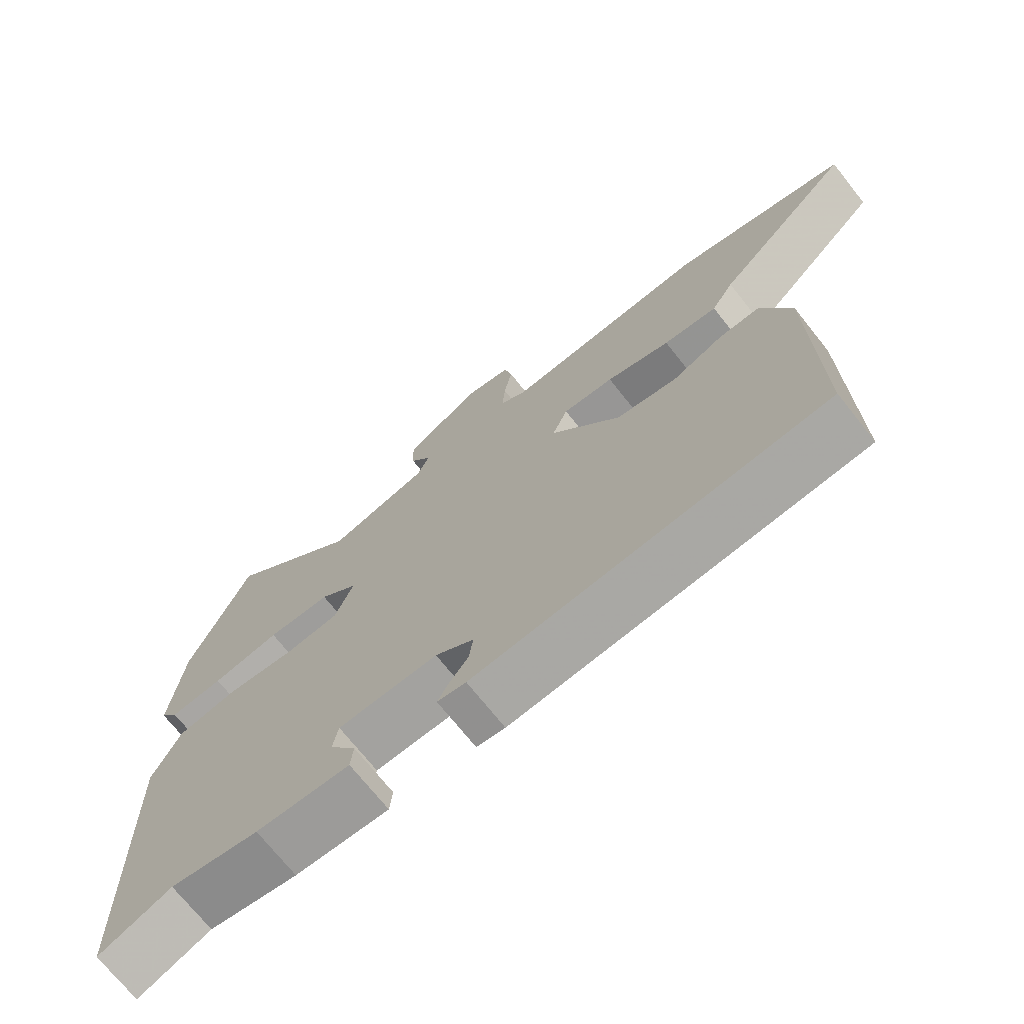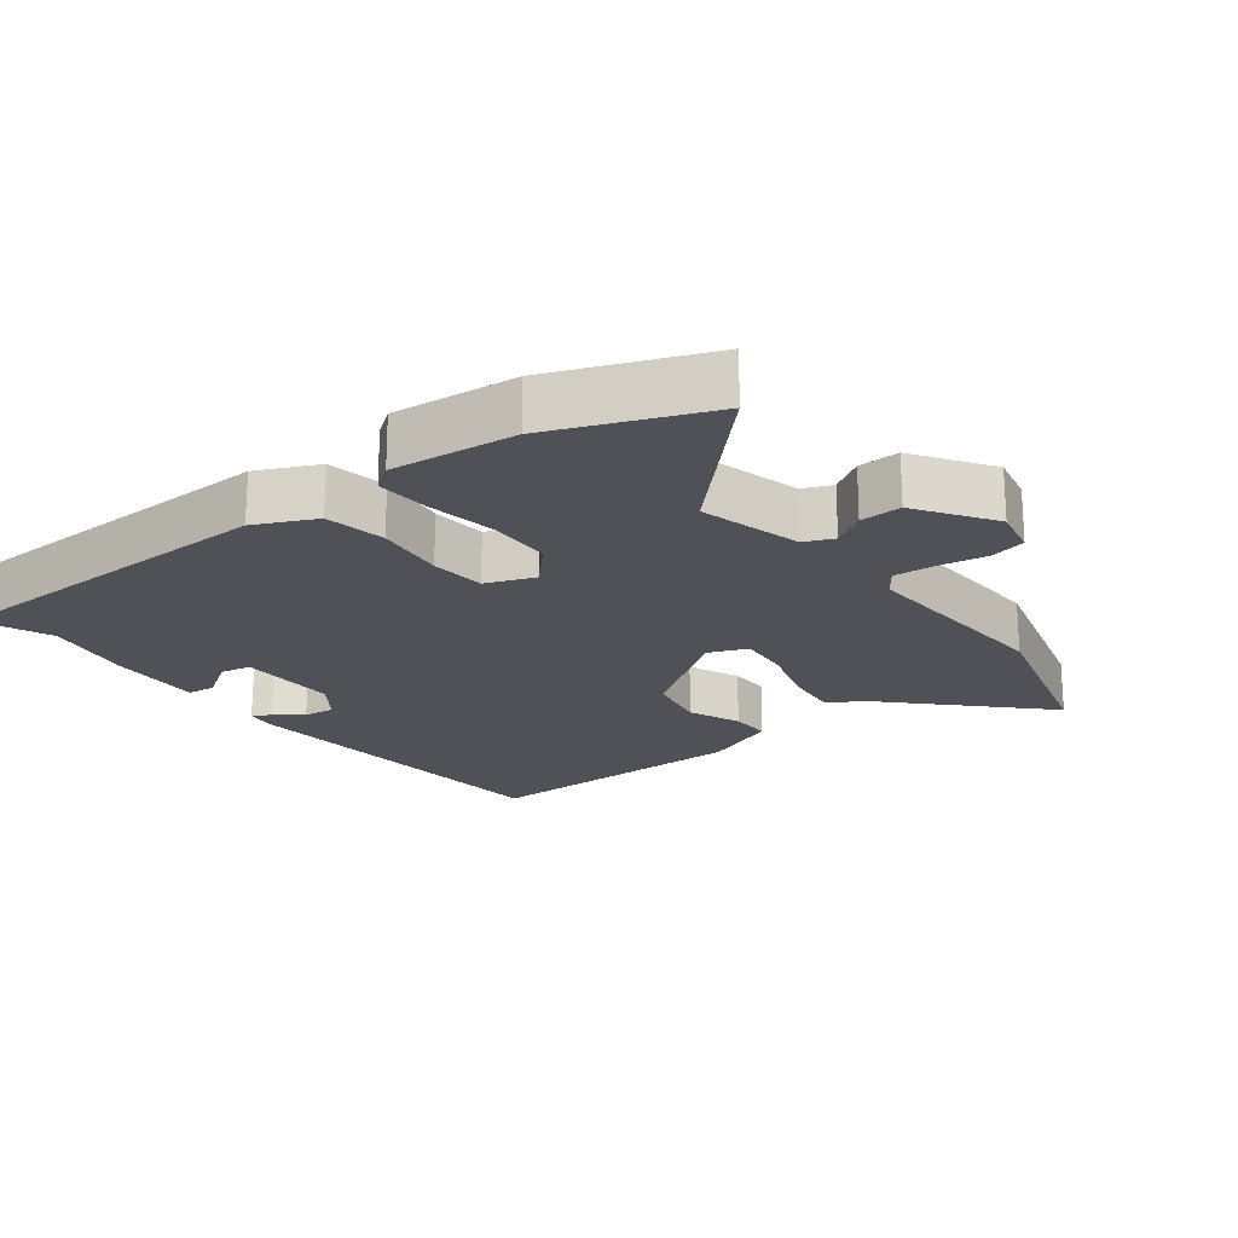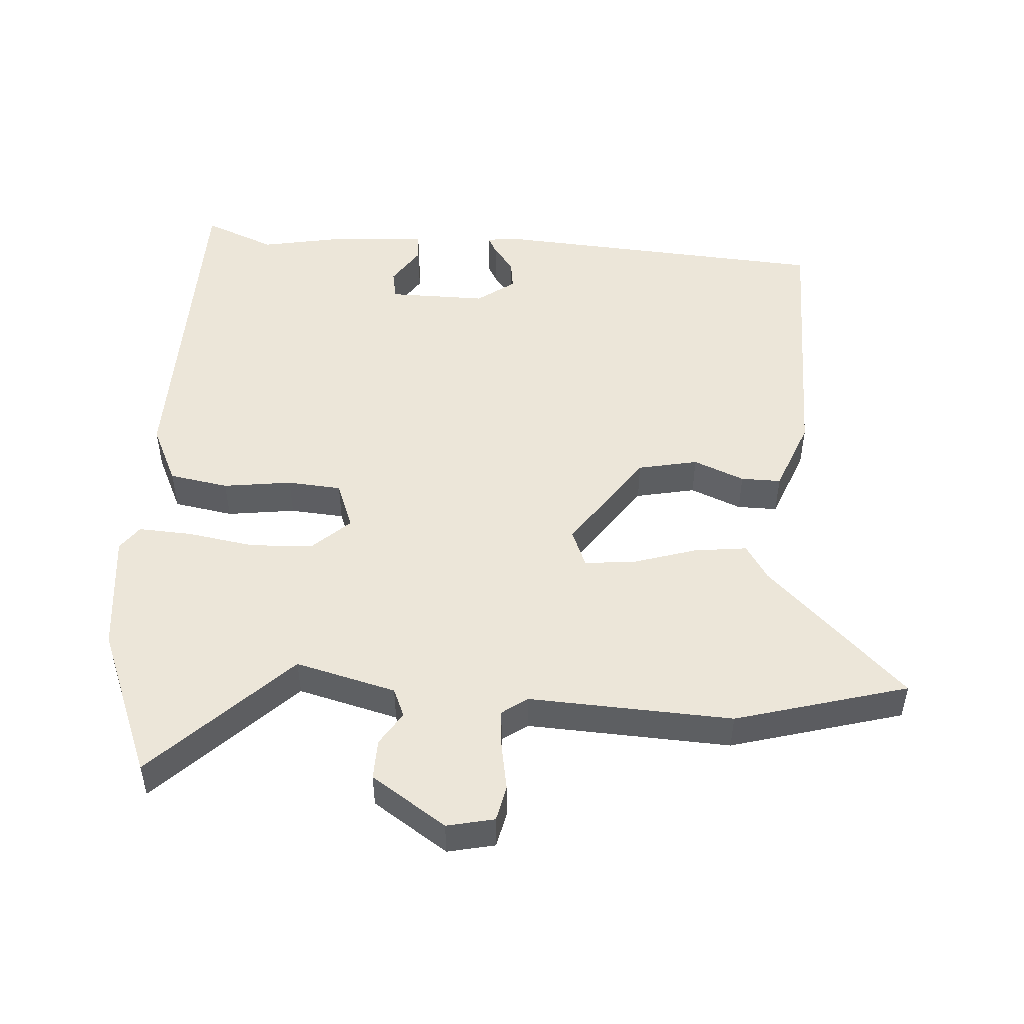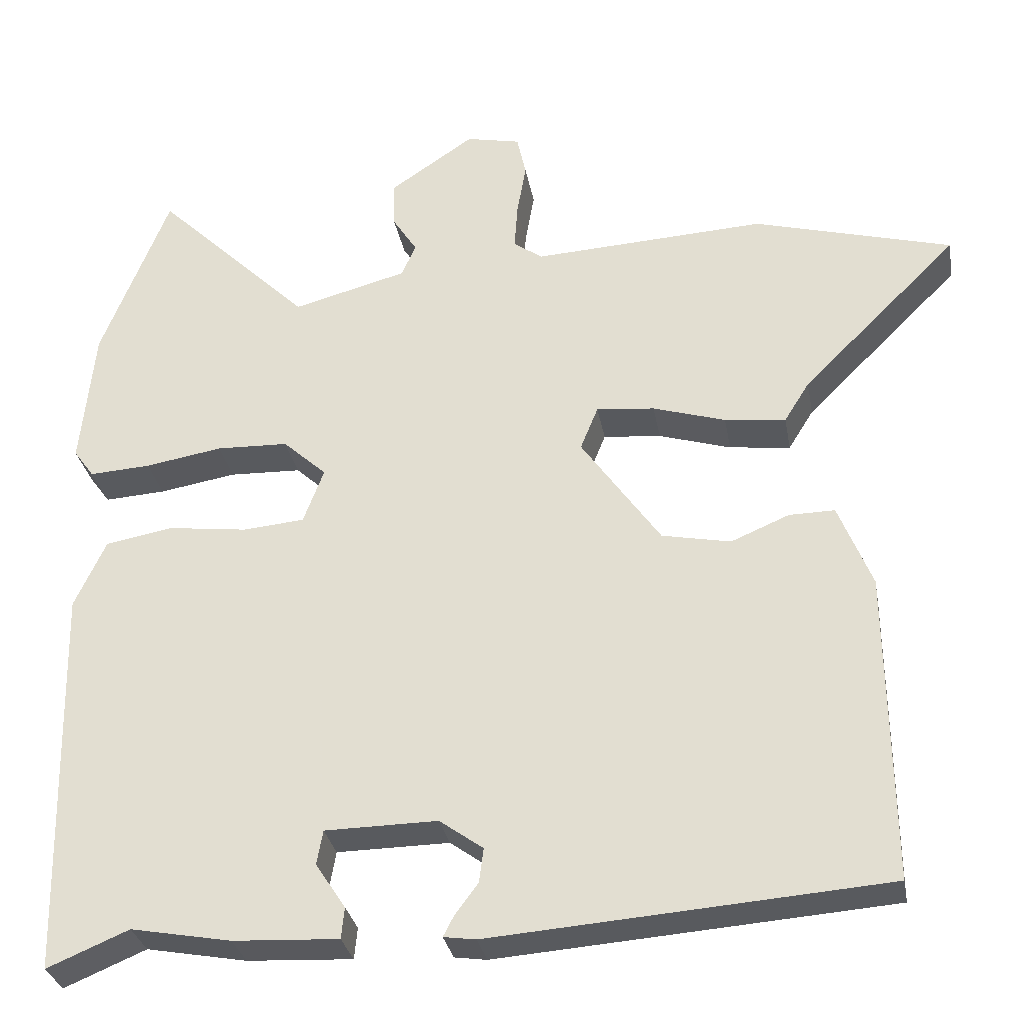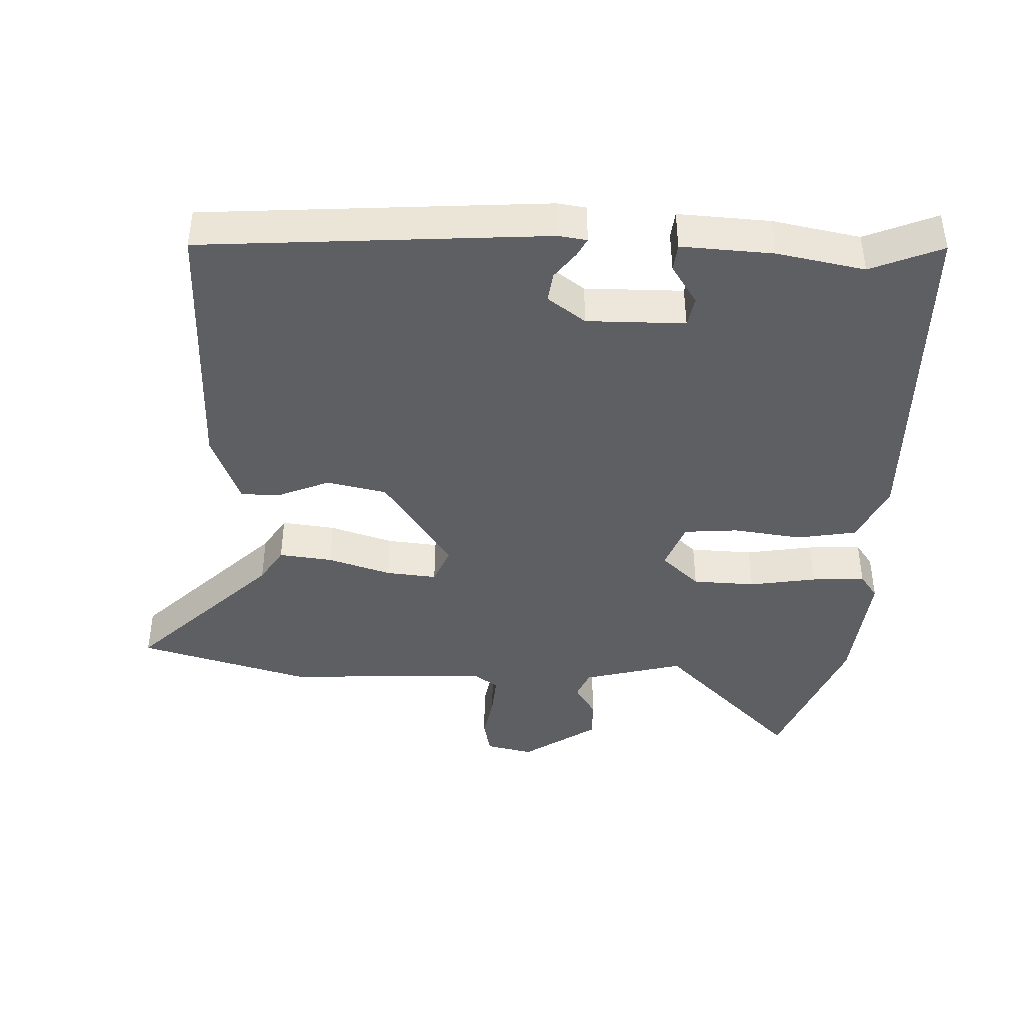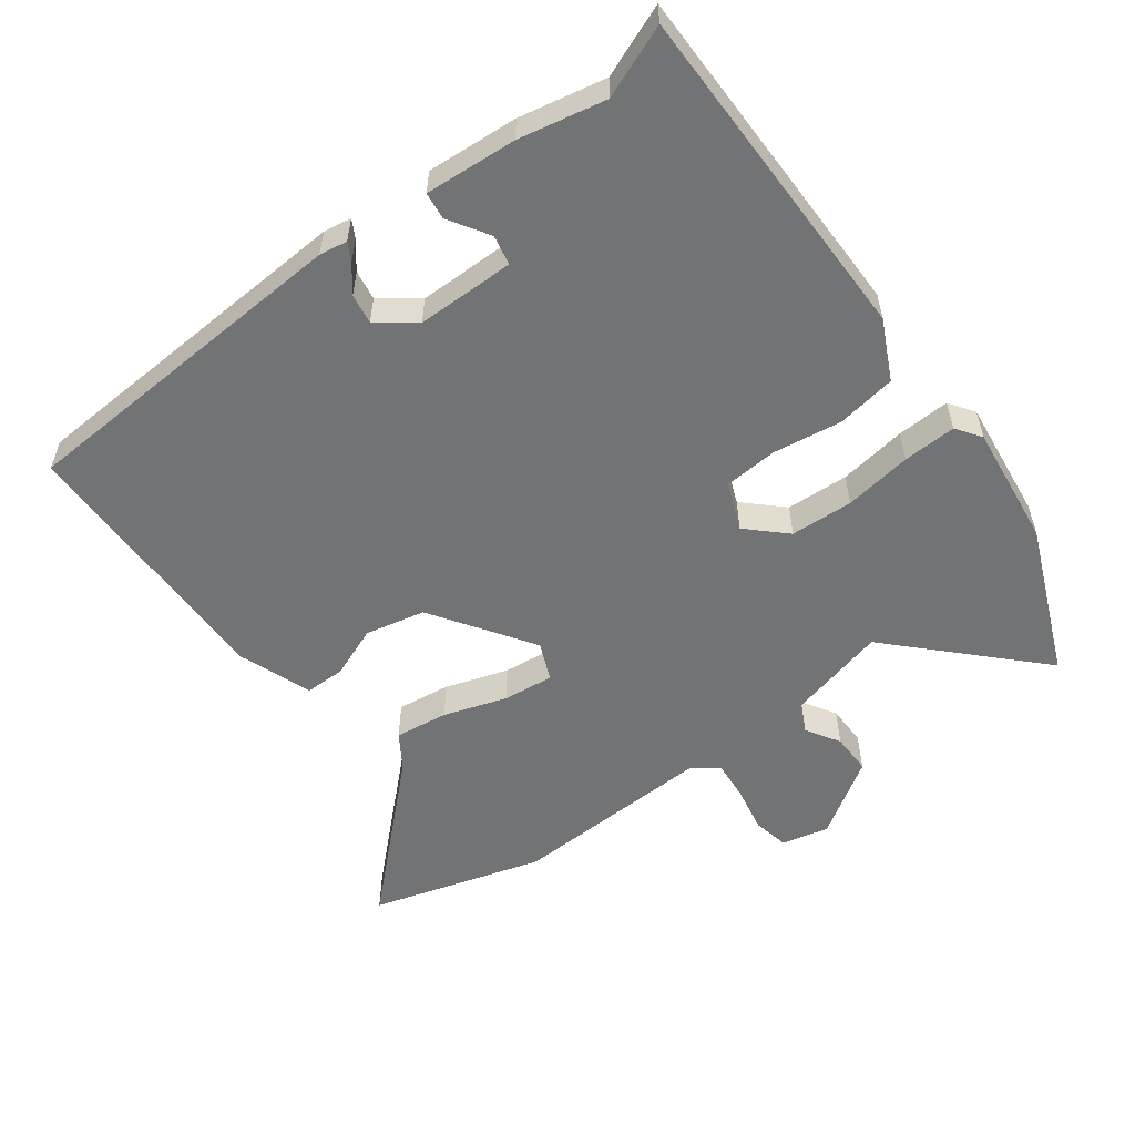
<metadata>
{"format":"obj","ext":"obj","renderer":"f3d","projection":"perspective","resolution":1024,"background":"white","views":[{"elev":-71.8,"azim":38.5,"up":"+Z"},{"elev":-20.5,"azim":-52.6,"up":"+Y"},{"elev":49.5,"azim":3.5,"up":"+Y"},{"elev":-30.7,"azim":10.1,"up":"+Z"},{"elev":-41.8,"azim":177.5,"up":"+Y"},{"elev":-55.8,"azim":-144.5,"up":"+Y"}]}
</metadata>
<code>
v -0.526 0.07 0.434
v -0.437 0.07 0.66
v -0.234 0.07 0.462
v -0.084 0.07 0.502
v -0.066 0.07 0.545
v -0.098 0.07 0.595
v -0.1 0.07 0.656
v 0.011 0.07 0.731
v 0.082 0.07 0.716
v 0.094 0.07 0.662
v 0.082 0.07 0.592
v 0.078 0.07 0.532
v 0.116 0.07 0.505
v 0.421 0.07 0.522
v 0.68 0.07 0.451
v 0.475 0.07 0.248
v 0.442 0.07 0.195
v 0.362 0.07 0.204
v 0.267 0.07 0.233
v 0.191 0.07 0.24
v 0.168 0.07 0.183
v 0.272 0.07 0.035
v 0.362 0.07 0.017
v 0.438 0.07 0.049
v 0.498 0.07 0.05
v 0.542 0.07 -0.06
v 0.546 0.07 -0.465
v 0.031 0.07 -0.504
v -0.011 0.07 -0.498
v 0.003 0.07 -0.471
v 0.033 0.07 -0.431
v 0.039 0.07 -0.386
v -0.018 0.07 -0.345
v -0.165 0.07 -0.347
v -0.173 0.07 -0.392
v -0.134 0.07 -0.451
v -0.138 0.07 -0.492
v -0.276 0.07 -0.485
v -0.407 0.07 -0.461
v -0.514 0.07 -0.506
v -0.526 0.07 0.01
v -0.485 0.07 0.099
v -0.396 0.07 0.115
v -0.293 0.07 0.102
v -0.212 0.07 0.109
v -0.185 0.07 0.181
v -0.242 0.07 0.233
v -0.336 0.07 0.236
v -0.437 0.07 0.219
v -0.517 0.07 0.214
v -0.544 0.07 0.251
v -0.526 0 0.434
v -0.437 0 0.66
v -0.234 0 0.462
v -0.084 0 0.502
v -0.066 0 0.545
v -0.098 0 0.595
v -0.1 0 0.656
v 0.011 0 0.731
v 0.082 0 0.716
v 0.094 0 0.662
v 0.082 0 0.592
v 0.078 0 0.532
v 0.116 0 0.505
v 0.421 0 0.522
v 0.68 0 0.451
v 0.475 0 0.248
v 0.442 0 0.195
v 0.362 0 0.204
v 0.267 0 0.233
v 0.191 0 0.24
v 0.168 0 0.183
v 0.272 0 0.035
v 0.362 0 0.017
v 0.438 0 0.049
v 0.498 0 0.05
v 0.542 0 -0.06
v 0.546 0 -0.465
v 0.031 0 -0.504
v -0.011 0 -0.498
v 0.003 0 -0.471
v 0.033 0 -0.431
v 0.039 0 -0.386
v -0.018 0 -0.345
v -0.165 0 -0.347
v -0.173 0 -0.392
v -0.134 0 -0.451
v -0.138 0 -0.492
v -0.276 0 -0.485
v -0.407 0 -0.461
v -0.514 0 -0.506
v -0.526 0 0.01
v -0.485 0 0.099
v -0.396 0 0.115
v -0.293 0 0.102
v -0.212 0 0.109
v -0.185 0 0.181
v -0.242 0 0.233
v -0.336 0 0.236
v -0.437 0 0.219
v -0.517 0 0.214
v -0.544 0 0.251
f 48 49 50 51
f 47 48 51 1
f 41 42 43 44
f 39 40 41 44
f 39 44 45
f 38 39 45 46
f 35 36 37 38
f 34 35 38 46
f 28 29 30 31
f 28 31 32
f 27 28 32
f 26 27 32 33
f 23 24 25 26
f 22 23 26 33
f 16 17 18 19
f 16 19 20
f 13 14 15 16
f 12 13 16 20
f 8 9 10 11
f 8 11 12
f 5 6 7 8
f 5 8 12
f 4 5 12 20
f 47 1 2 3
f 46 47 3 4
f 21 22 33 34
f 21 34 46
f 4 20 21 46
f 102 101 100 99
f 52 102 99 98
f 95 94 93 92
f 95 92 91 90
f 96 95 90
f 97 96 90 89
f 89 88 87 86
f 97 89 86 85
f 82 81 80 79
f 83 82 79
f 83 79 78
f 84 83 78 77
f 77 76 75 74
f 84 77 74 73
f 70 69 68 67
f 71 70 67
f 67 66 65 64
f 71 67 64 63
f 62 61 60 59
f 63 62 59
f 59 58 57 56
f 63 59 56
f 71 63 56 55
f 54 53 52 98
f 55 54 98 97
f 85 84 73 72
f 97 85 72
f 97 72 71 55
f 1 52 53 2
f 2 53 54 3
f 3 54 55 4
f 4 55 56 5
f 5 56 57 6
f 6 57 58 7
f 7 58 59 8
f 8 59 60 9
f 9 60 61 10
f 10 61 62 11
f 11 62 63 12
f 12 63 64 13
f 13 64 65 14
f 14 65 66 15
f 15 66 67 16
f 16 67 68 17
f 17 68 69 18
f 18 69 70 19
f 19 70 71 20
f 20 71 72 21
f 21 72 73 22
f 22 73 74 23
f 23 74 75 24
f 24 75 76 25
f 25 76 77 26
f 26 77 78 27
f 27 78 79 28
f 28 79 80 29
f 29 80 81 30
f 30 81 82 31
f 31 82 83 32
f 32 83 84 33
f 33 84 85 34
f 34 85 86 35
f 35 86 87 36
f 36 87 88 37
f 37 88 89 38
f 38 89 90 39
f 39 90 91 40
f 40 91 92 41
f 41 92 93 42
f 42 93 94 43
f 43 94 95 44
f 44 95 96 45
f 45 96 97 46
f 46 97 98 47
f 47 98 99 48
f 48 99 100 49
f 49 100 101 50
f 50 101 102 51
f 51 102 52 1

</code>
